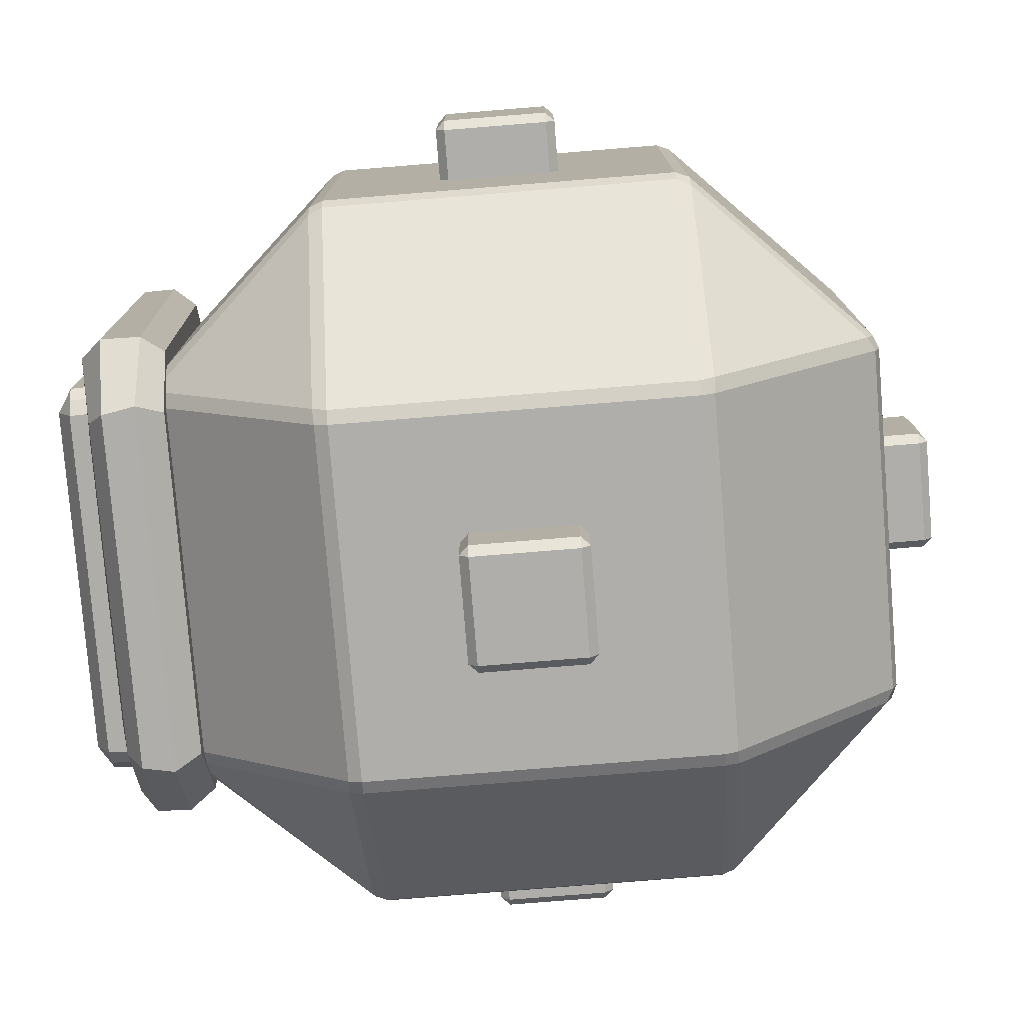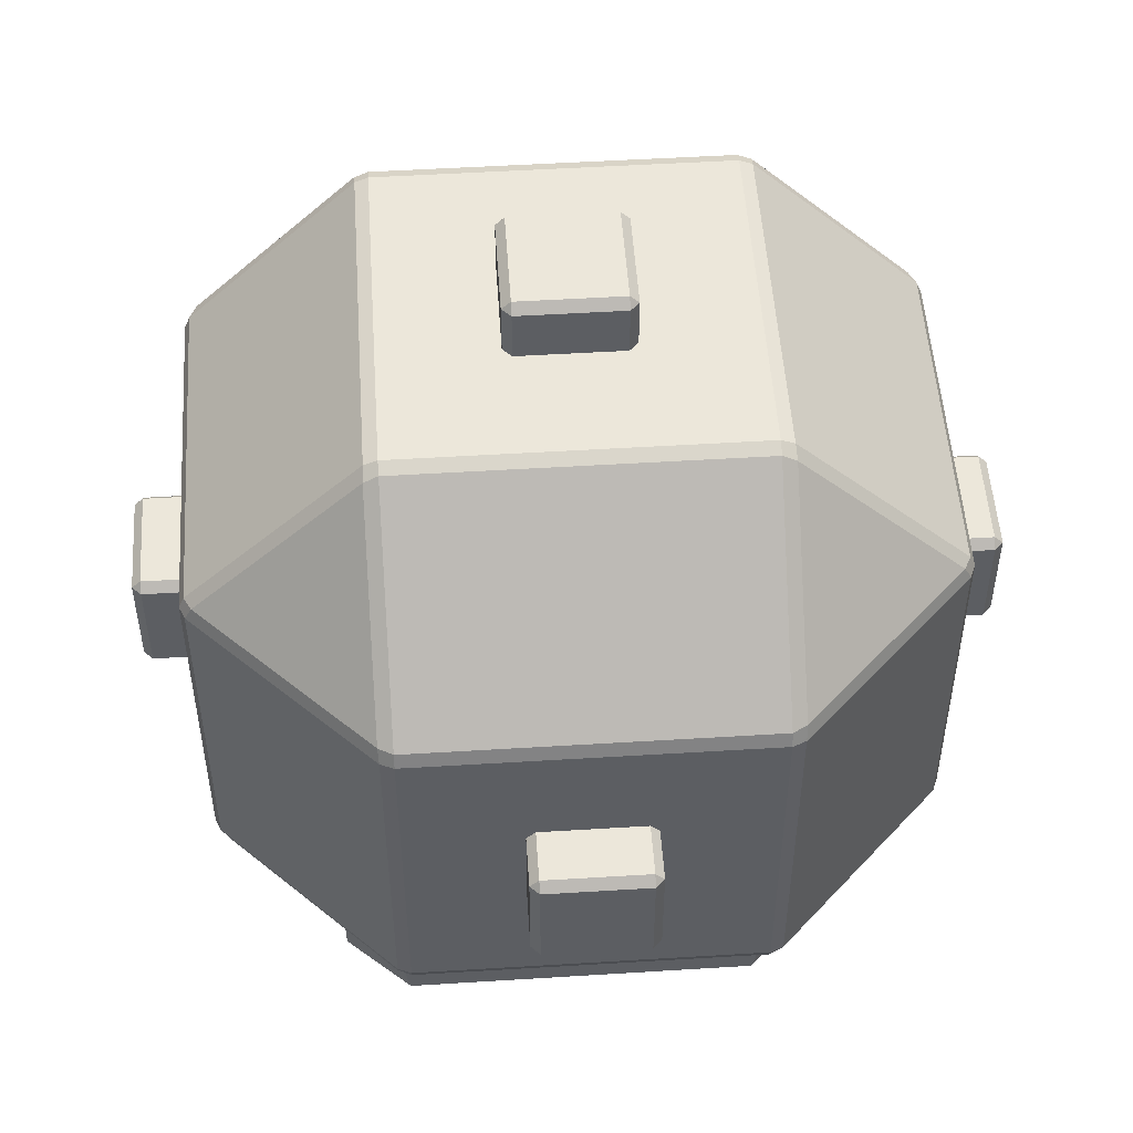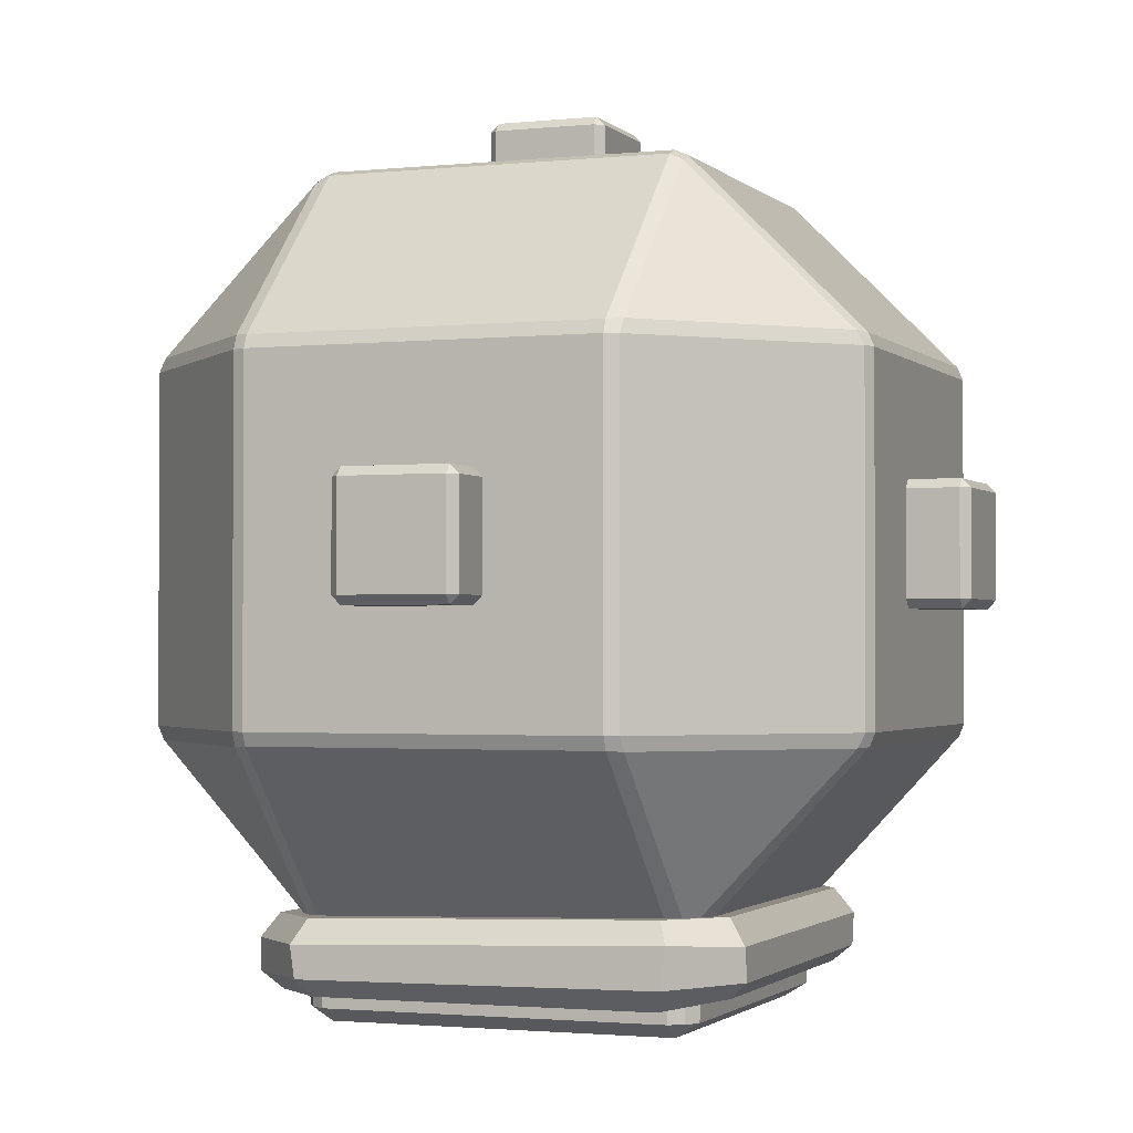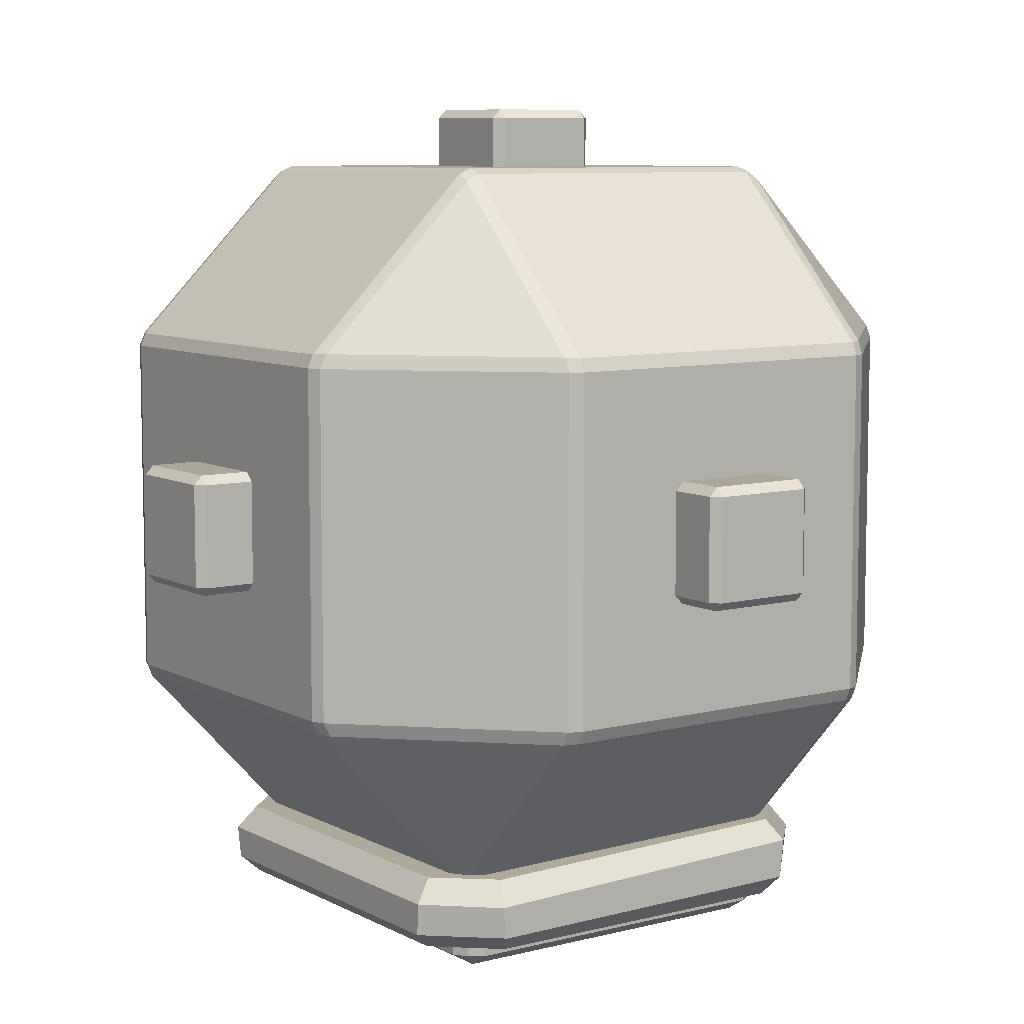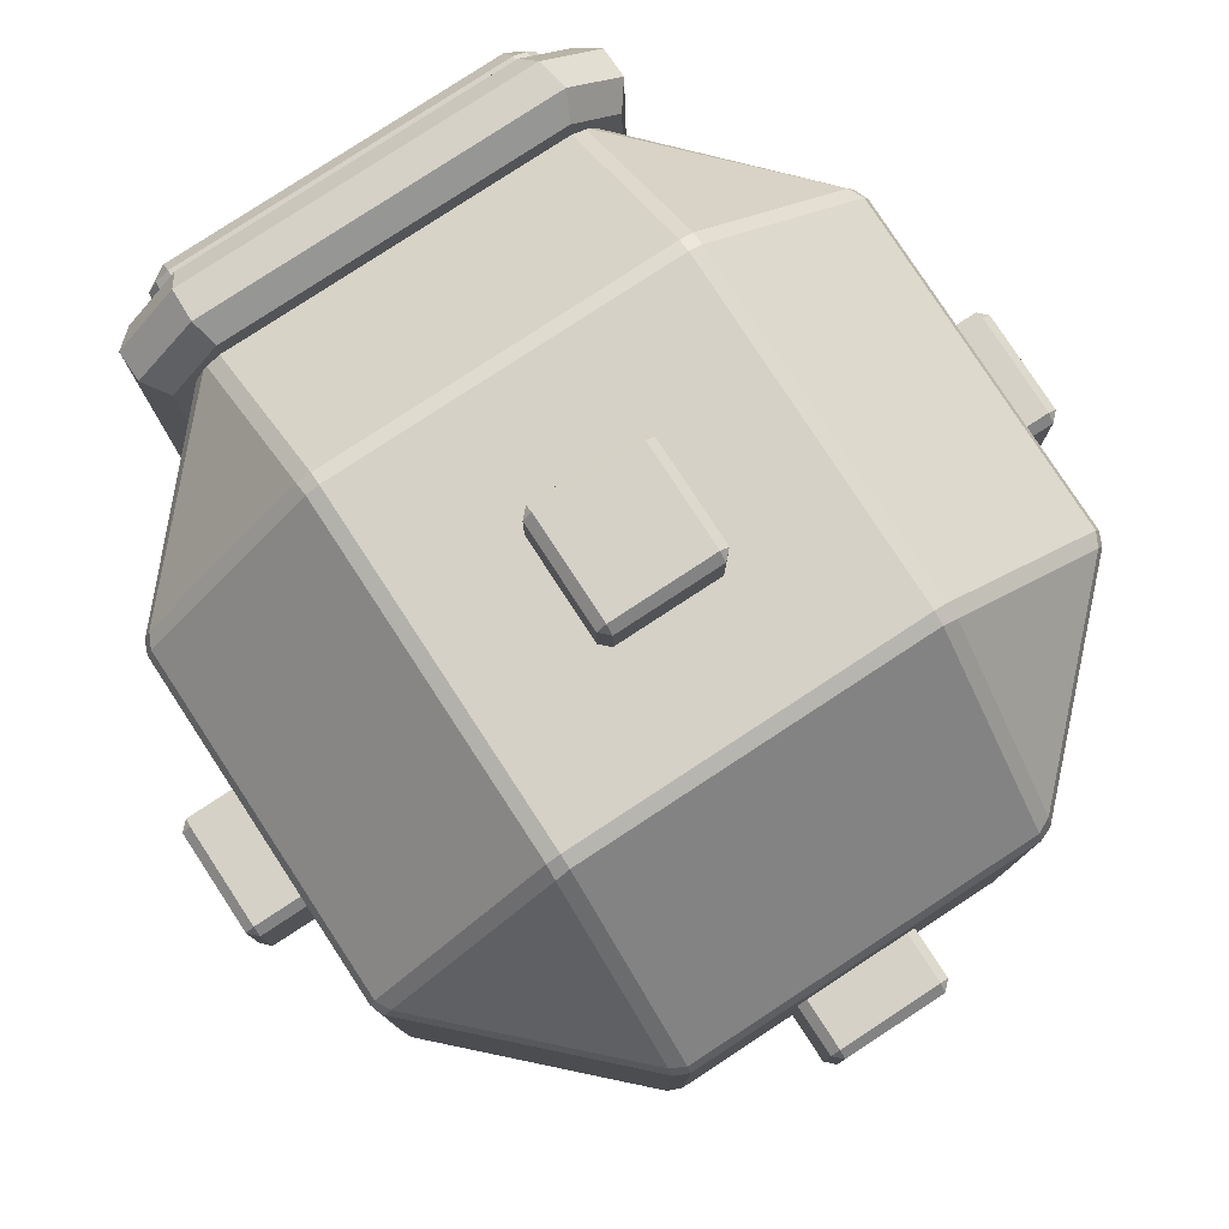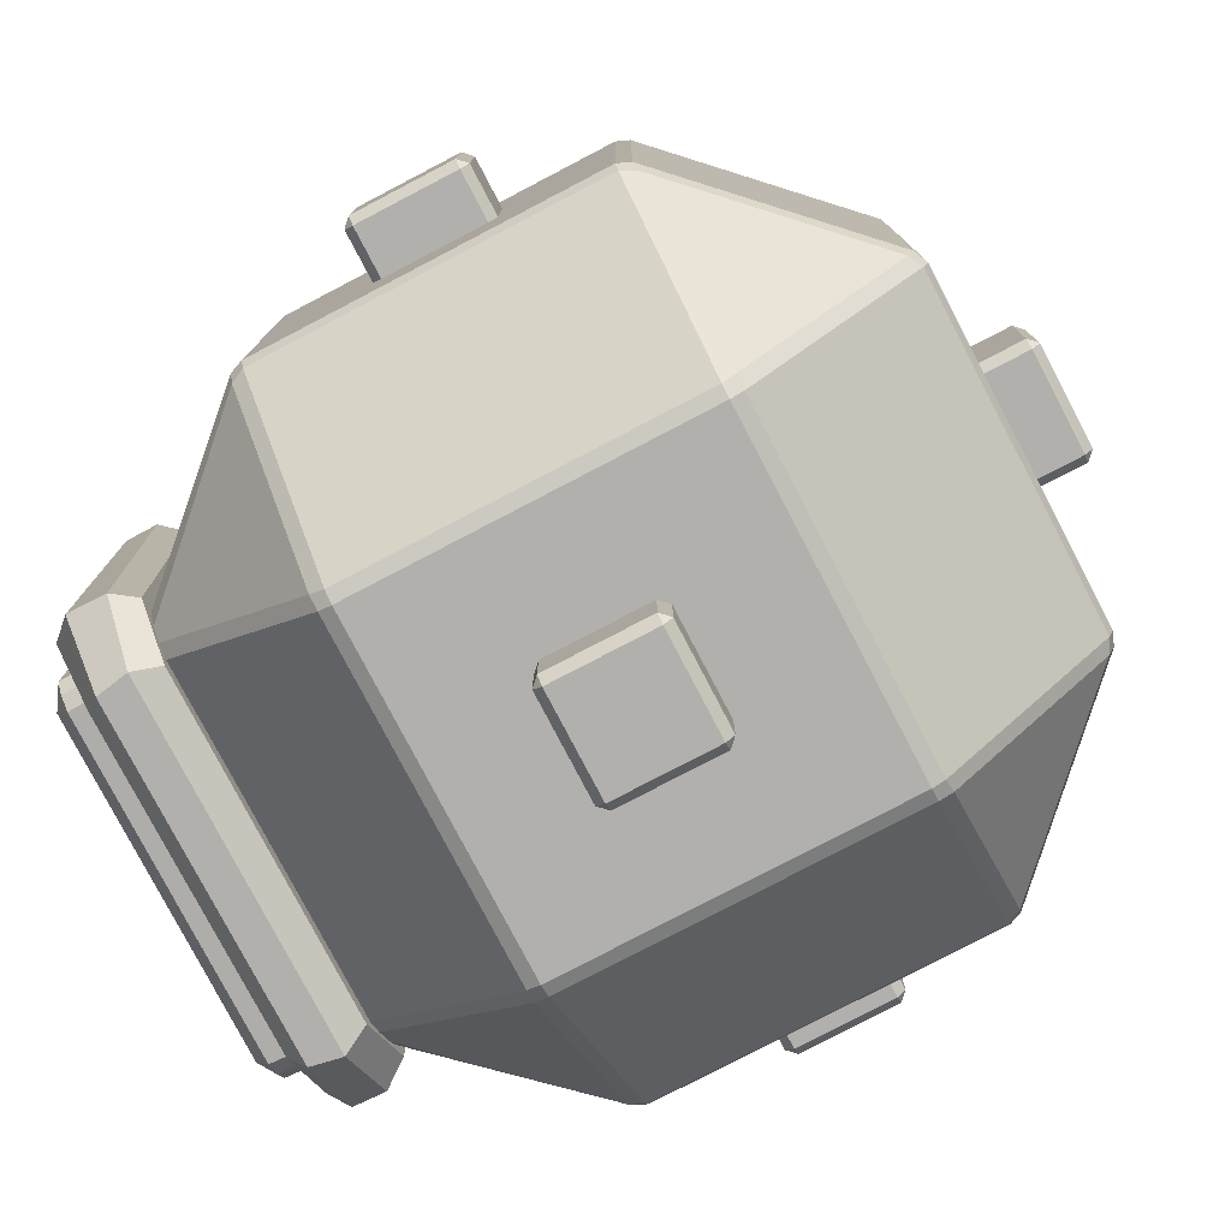
<metadata>
{"format":"obj","ext":"obj","renderer":"f3d","projection":"perspective","resolution":1024,"background":"white","views":[{"elev":-77.9,"azim":-85.4,"up":"+Y"},{"elev":51.6,"azim":-3.8,"up":"+Z"},{"elev":-1.7,"azim":-69.0,"up":"+Z"},{"elev":8.1,"azim":-125.3,"up":"+Z"},{"elev":79.6,"azim":-33.2,"up":"+Y"},{"elev":-78.7,"azim":-62.4,"up":"+Y"}]}
</metadata>
<code>
v -0.1567 -0.1567 -1.293
v -0.1567 -0.1837 -1.266
v -0.1837 -0.1567 -1.266
v -0.1837 0.1567 -1.266
v -0.1567 0.1837 -1.266
v -0.1567 0.1567 -1.293
v 0.1567 0.1837 -1.266
v 0.1837 0.1567 -1.266
v 0.1567 0.1567 -1.293
v 0.1837 -0.1567 -1.266
v 0.1567 -0.1837 -1.266
v 0.1567 -0.1567 -1.293
v -0.1837 -0.1567 1.254
v -0.1567 -0.1837 1.254
v -0.1567 -0.1567 1.281
v -0.1837 0.1567 1.254
v -0.1567 0.1567 1.281
v -0.1567 0.1837 1.254
v 0.1567 0.1837 1.254
v 0.1567 0.1567 1.281
v 0.1837 0.1567 1.254
v 0.1837 -0.1567 1.254
v 0.1567 -0.1567 1.281
v 0.1567 -0.1837 1.254
v -0.1567 -1.281 0.1567
v -0.1567 -1.254 0.1837
v -0.1837 -1.254 0.1567
v -0.1837 -1.254 -0.1567
v -0.1567 -1.254 -0.1837
v -0.1567 -1.281 -0.1567
v 0.1567 -1.254 -0.1837
v 0.1837 -1.254 -0.1567
v 0.1567 -1.281 -0.1567
v 0.1837 -1.254 0.1567
v 0.1567 -1.254 0.1837
v 0.1567 -1.281 0.1567
v -0.1837 1.254 0.1567
v -0.1567 1.254 0.1837
v -0.1567 1.281 0.1567
v -0.1837 1.254 -0.1567
v -0.1567 1.281 -0.1567
v -0.1567 1.254 -0.1837
v 0.1567 1.254 -0.1837
v 0.1567 1.281 -0.1567
v 0.1837 1.254 -0.1567
v 0.1837 1.254 0.1567
v 0.1567 1.281 0.1567
v 0.1567 1.254 0.1837
v -1.281 0.1567 0.1567
v -1.254 0.1567 0.1837
v -1.254 0.1837 0.1567
v -1.254 0.1837 -0.1567
v -1.254 0.1567 -0.1837
v -1.281 0.1567 -0.1567
v -1.254 -0.1567 -0.1837
v -1.254 -0.1837 -0.1567
v -1.281 -0.1567 -0.1567
v -1.254 -0.1837 0.1567
v -1.254 -0.1567 0.1837
v -1.281 -0.1567 0.1567
v 1.254 0.1837 0.1567
v 1.254 0.1567 0.1837
v 1.281 0.1567 0.1567
v 1.254 0.1837 -0.1567
v 1.281 0.1567 -0.1567
v 1.254 0.1567 -0.1837
v 1.254 -0.1567 -0.1837
v 1.281 -0.1567 -0.1567
v 1.254 -0.1837 -0.1567
v 1.254 -0.1837 0.1567
v 1.281 -0.1567 0.1567
v 1.254 -0.1567 0.1837
v 0.5675 1.061 -0.5675
v 0.5251 1.083 -0.5649
v 0.5251 1.099 -0.5251
v 0.5649 1.083 -0.5251
v 1.061 0.5675 -0.5675
v 1.083 0.5649 -0.5251
v 1.099 0.5251 -0.5251
v 1.083 0.5251 -0.5649
v 0.5348 0.6065 -1.077
v 0.5775 0.5775 -1.078
v 0.6065 0.5326 -1.077
v 0.5775 -0.5775 -1.078
v 0.5348 -0.6065 -1.077
v 0.6065 -0.5338 -1.077
v 1.061 -0.5675 -0.5675
v 1.083 -0.5251 -0.5649
v 1.099 -0.5251 -0.5251
v 1.083 -0.5649 -0.5251
v 0.5251 -1.099 -0.5251
v 0.5251 -1.083 -0.5649
v 0.5675 -1.061 -0.5675
v 0.5649 -1.083 -0.5251
v -0.5775 -0.5775 -1.078
v -0.6065 -0.5338 -1.077
v -0.5348 -0.6065 -1.077
v -0.5675 -1.061 -0.5675
v -0.5251 -1.083 -0.5649
v -0.5251 -1.099 -0.5251
v -0.5649 -1.083 -0.5251
v -1.099 -0.5251 -0.5251
v -1.083 -0.5251 -0.5649
v -1.061 -0.5675 -0.5675
v -1.083 -0.5649 -0.5251
v -1.061 0.5675 -0.5675
v -1.083 0.5251 -0.5649
v -1.099 0.5251 -0.5251
v -1.083 0.5649 -0.5251
v -0.5675 1.061 -0.5675
v -0.5649 1.083 -0.5251
v -0.5251 1.099 -0.5251
v -0.5251 1.083 -0.5649
v -0.6065 0.5326 -1.077
v -0.5775 0.5775 -1.078
v -0.5348 0.6065 -1.077
v 1.061 0.5675 0.5675
v 1.083 0.5251 0.5649
v 1.099 0.5251 0.5251
v 1.083 0.5649 0.5251
v 0.5675 1.061 0.5675
v 0.5649 1.083 0.5251
v 0.5251 1.099 0.5251
v 0.5251 1.083 0.5649
v 0.5251 0.5251 1.099
v 0.5649 0.5251 1.083
v 0.5675 0.5675 1.061
v 0.5251 0.5649 1.083
v 0.5675 -0.5675 1.061
v 0.5649 -0.5251 1.083
v 0.5251 -0.5251 1.099
v 0.5251 -0.5649 1.083
v 0.5675 -1.061 0.5675
v 0.5251 -1.083 0.5649
v 0.5251 -1.099 0.5251
v 0.5649 -1.083 0.5251
v 1.099 -0.5251 0.5251
v 1.083 -0.5251 0.5649
v 1.061 -0.5675 0.5675
v 1.083 -0.5649 0.5251
v -0.5675 -0.5675 1.061
v -0.5251 -0.5649 1.083
v -0.5251 -0.5251 1.099
v -0.5649 -0.5251 1.083
v -1.061 -0.5675 0.5675
v -1.083 -0.5251 0.5649
v -1.099 -0.5251 0.5251
v -1.083 -0.5649 0.5251
v -0.5251 -1.099 0.5251
v -0.5251 -1.083 0.5649
v -0.5675 -1.061 0.5675
v -0.5649 -1.083 0.5251
v -0.5675 1.061 0.5675
v -0.5251 1.083 0.5649
v -0.5251 1.099 0.5251
v -0.5649 1.083 0.5251
v -1.061 0.5675 0.5675
v -1.083 0.5649 0.5251
v -1.099 0.5251 0.5251
v -1.083 0.5251 0.5649
v -0.5251 0.5251 1.099
v -0.5251 0.5649 1.083
v -0.5675 0.5675 1.061
v -0.5649 0.5251 1.083
v 0.5262 0.5241 -1.378
v 0.5262 -0.5253 -1.378
v -0.5262 -0.5253 -1.378
v -0.5262 0.5241 -1.378
v 0.5262 0.5968 -1.334
v 0.5683 0.5683 -1.334
v 0.5968 0.5241 -1.334
v 0.5683 -0.5683 -1.334
v 0.5262 -0.5968 -1.334
v 0.5968 -0.5253 -1.334
v -0.5683 -0.5683 -1.334
v -0.5968 -0.5253 -1.334
v -0.5262 -0.5968 -1.334
v -0.5968 0.5241 -1.334
v -0.5683 0.5683 -1.334
v -0.5262 0.5968 -1.334
v 0.4539 0.4539 -1.378
v 0.4539 -0.4539 -1.378
v -0.4539 -0.4539 -1.378
v -0.4539 0.4539 -1.378
v 0.4613 0.4613 -1.179
v 0.4613 -0.4613 -1.179
v -0.4613 -0.4613 -1.179
v -0.4613 0.4613 -1.179
v -0.5122 -0.6827 -1.265
v -0.5442 -0.7405 -1.215
v 0.5423 -0.7402 -1.212
v 0.5103 -0.6826 -1.262
v -0.6854 -0.5272 -1.289
v -0.7435 -0.5571 -1.224
v -0.563 -0.7404 -1.114
v -0.6853 0.5134 -1.29
v -0.7435 0.5433 -1.236
v -0.7437 -0.5709 -1.101
v -0.5286 -0.6866 -1.037
v 0.5248 -0.687 -1.037
v 0.561 -0.7404 -1.114
v -0.6898 -0.5383 -1.037
v 0.7438 -0.5417 -1.212
v 0.6856 -0.5119 -1.261
v 0.7438 0.5496 -1.238
v 0.6855 0.5197 -1.292
v 0.7437 -0.5556 -1.107
v -0.7433 0.5571 -1.138
v -0.6889 0.5265 -1.066
v 0.6892 -0.5253 -1.029
v 0.69 0.531 -1.068
v 0.744 0.5634 -1.14
v -0.5179 0.6881 -1.292
v -0.5499 0.7458 -1.238
v 0.5169 0.6884 -1.291
v 0.5489 0.7461 -1.237
v -0.553 0.746 -1.14
v -0.5324 0.6927 -1.068
v 0.5677 0.7457 -1.14
v 0.5333 0.6919 -1.068
v 0.3918 -0.5445 -1.292
v -0.3935 -0.5446 -1.292
v 0.5352 -0.3952 -1.292
v 0.5352 0.3971 -1.292
v 0.3969 0.5267 -1.292
v -0.3979 0.5264 -1.292
v -0.536 0.3922 -1.292
v -0.5361 -0.4311 -1.292
v 0.5348 0.6065 -1.077
v 0.5775 0.5775 -1.078
v 0.6065 0.5326 -1.077
v -0.6065 0.5326 -1.077
v -0.5775 0.5775 -1.078
v -0.5348 0.6065 -1.077
v 0.5262 0.5241 -1.378
v -0.5262 0.5241 -1.378
v 0.5262 0.5968 -1.334
v 0.5683 0.5683 -1.334
v 0.5968 0.5241 -1.334
v -0.5968 0.5241 -1.334
v -0.5683 0.5683 -1.334
v -0.5262 0.5968 -1.334
v 0.4539 0.4539 -1.378
v -0.4539 0.4539 -1.378
v 0.4613 0.4613 -1.179
v -0.4613 0.4613 -1.179
f 1 6 9 12
f 21 22 10 8
f 23 20 17 15
f 18 19 7 5
f 24 14 2 11
f 37 40 28 27
f 25 30 33 36
f 45 46 34 32
f 47 44 41 39
f 42 43 31 29
f 48 38 26 35
f 61 64 52 51
f 49 54 57 60
f 69 70 58 56
f 71 68 65 63
f 66 67 55 53
f 72 62 50 59
f 1 2 3
f 4 5 6
f 7 8 9
f 10 11 12
f 13 14 15
f 16 17 18
f 19 20 21
f 22 23 24
f 25 26 27
f 28 29 30
f 31 32 33
f 34 35 36
f 37 38 39
f 40 41 42
f 43 44 45
f 46 47 48
f 49 50 51
f 52 53 54
f 55 56 57
f 58 59 60
f 61 62 63
f 64 65 66
f 67 68 69
f 70 71 72
f 2 14 13 3
f 15 17 16 13
f 18 5 4 16
f 6 1 3 4
f 17 20 19 18
f 21 8 7 19
f 9 6 5 7
f 20 23 22 21
f 24 11 10 22
f 12 9 8 10
f 23 15 14 24
f 1 12 11 2
f 26 38 37 27
f 39 41 40 37
f 42 29 28 40
f 30 25 27 28
f 41 44 43 42
f 45 32 31 43
f 33 30 29 31
f 44 47 46 45
f 48 35 34 46
f 36 33 32 34
f 47 39 38 48
f 25 36 35 26
f 50 62 61 51
f 63 65 64 61
f 66 53 52 64
f 54 49 51 52
f 65 68 67 66
f 69 56 55 67
f 57 54 53 55
f 68 71 70 69
f 72 59 58 70
f 60 57 56 58
f 71 63 62 72
f 49 60 59 50
f 13 16 4 3
f 76 122 120 78
f 103 107 114 96
f 106 110 115
f 129 133 139
f 185 186 187 188
f 123 75 112 155
f 90 140 136 94
f 101 152 148 105
f 109 158 156 111
f 124 154 162 128
f 132 142 150 134
f 144 164 160 146
f 79 119 137 89
f 73 77 82
f 80 88 86 83
f 84 87 93
f 91 135 149 100
f 95 98 104
f 102 147 159 108
f 126 130 138 118
f 117 121 127
f 125 161 143 131
f 141 145 151
f 153 157 163
f 92 99 97 85
f 73 74 75 76
f 77 78 79 80
f 165 169 170 171
f 172 173 166 174
f 87 88 89 90
f 91 92 93 94
f 175 176 167 177
f 98 99 100 101
f 102 103 104 105
f 106 107 108 109
f 110 111 112 113
f 168 178 179 180
f 117 118 119 120
f 121 122 123 124
f 125 126 127 128
f 129 130 131 132
f 133 134 135 136
f 137 138 139 140
f 141 142 143 144
f 145 146 147 148
f 149 150 151 152
f 153 154 155 156
f 157 158 159 160
f 161 162 163 164
f 81 74 73 82
f 76 78 77 73
f 80 83 82 77
f 92 85 84 93
f 86 88 87 84
f 90 94 93 87
f 103 96 95 104
f 97 99 98 95
f 101 105 104 98
f 114 107 106 115
f 109 111 110 106
f 113 116 115 110
f 126 118 117 127
f 120 122 121 117
f 124 128 127 121
f 138 130 129 139
f 132 134 133 129
f 136 140 139 133
f 150 142 141 151
f 144 146 145 141
f 148 152 151 145
f 162 154 153 163
f 156 158 157 153
f 160 164 163 157
f 79 89 88 80
f 166 165 171 174
f 165 168 180 169
f 112 75 74 113
f 75 123 122 76
f 119 79 78 120
f 91 100 99 92
f 167 166 173 177
f 89 137 140 90
f 135 91 94 136
f 102 108 107 103
f 168 167 176 178
f 100 149 152 101
f 147 102 105 148
f 108 159 158 109
f 155 112 111 156
f 125 131 130 126
f 137 119 118 138
f 123 155 154 124
f 161 125 128 162
f 131 143 142 132
f 149 135 134 150
f 143 161 164 144
f 159 147 146 160
f 81 116 113 74
f 81 82 170 169
f 82 83 171 170
f 84 85 173 172
f 86 84 172 174
f 95 96 176 175
f 97 95 175 177
f 114 115 179 178
f 115 116 180 179
f 83 86 174 171
f 116 81 169 180
f 85 97 177 173
f 96 114 178 176
f 165 166 182 181
f 166 167 183 182
f 167 168 184 183
f 168 165 181 184
f 181 182 186 185
f 182 183 187 186
f 183 184 188 187
f 184 181 185 188
f 189 192 191 190
f 190 194 193 189
f 194 197 196 193
f 195 201 200 199
f 192 204 203 191
f 204 206 205 203
f 197 214 213 196
f 214 216 215 213
f 206 215 216 205
f 212 219 220 211
f 195 198 194 190
f 191 203 207 201
f 208 217 214 197
f 205 216 219 212
f 205 212 207 203
f 208 197 194 198
f 191 201 195 190
f 214 217 219 216
f 207 212 211 210
f 201 207 210 200
f 218 220 219 217
f 209 218 217 208
f 202 209 208 198
f 199 202 198 195
f 189 222 221 192
f 192 221 223 204
f 204 223 224 206
f 206 224 225 215
f 215 225 226 213
f 213 226 227 196
f 196 227 228 193
f 193 228 222 189
f 235 237 238 239
f 236 240 241 242
f 235 236 242 237
f 229 230 238 237
f 230 231 239 238
f 232 233 241 240
f 233 234 242 241
f 236 235 243 244
f 244 243 245 246
f 210 211 220 218 209 202 199 200

</code>
